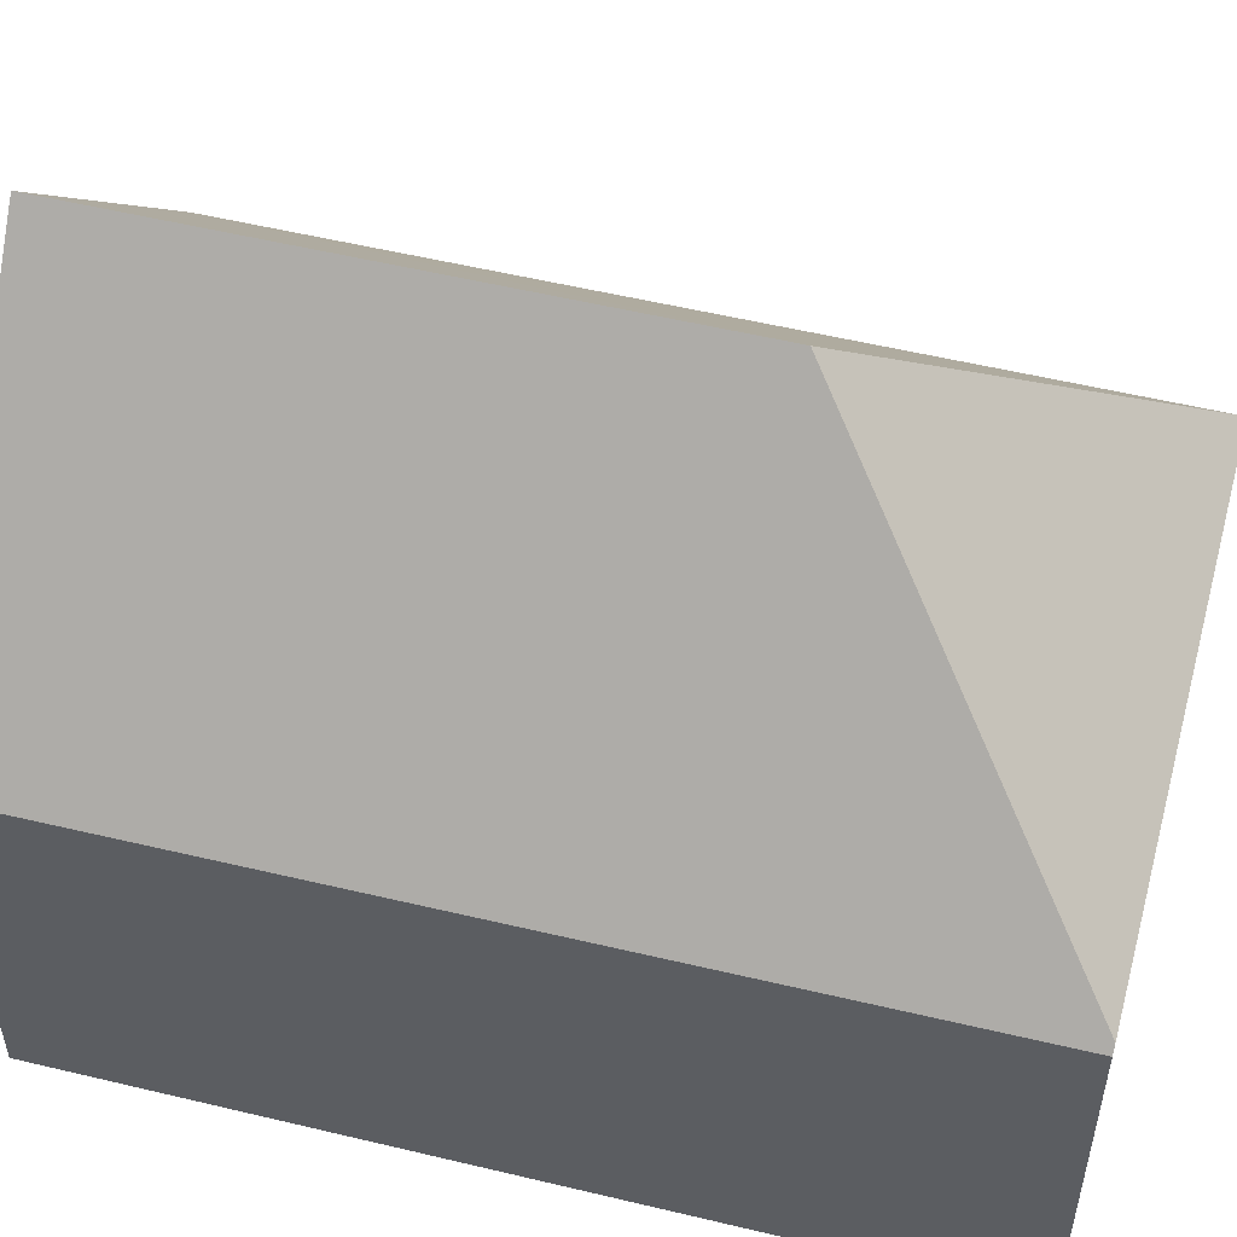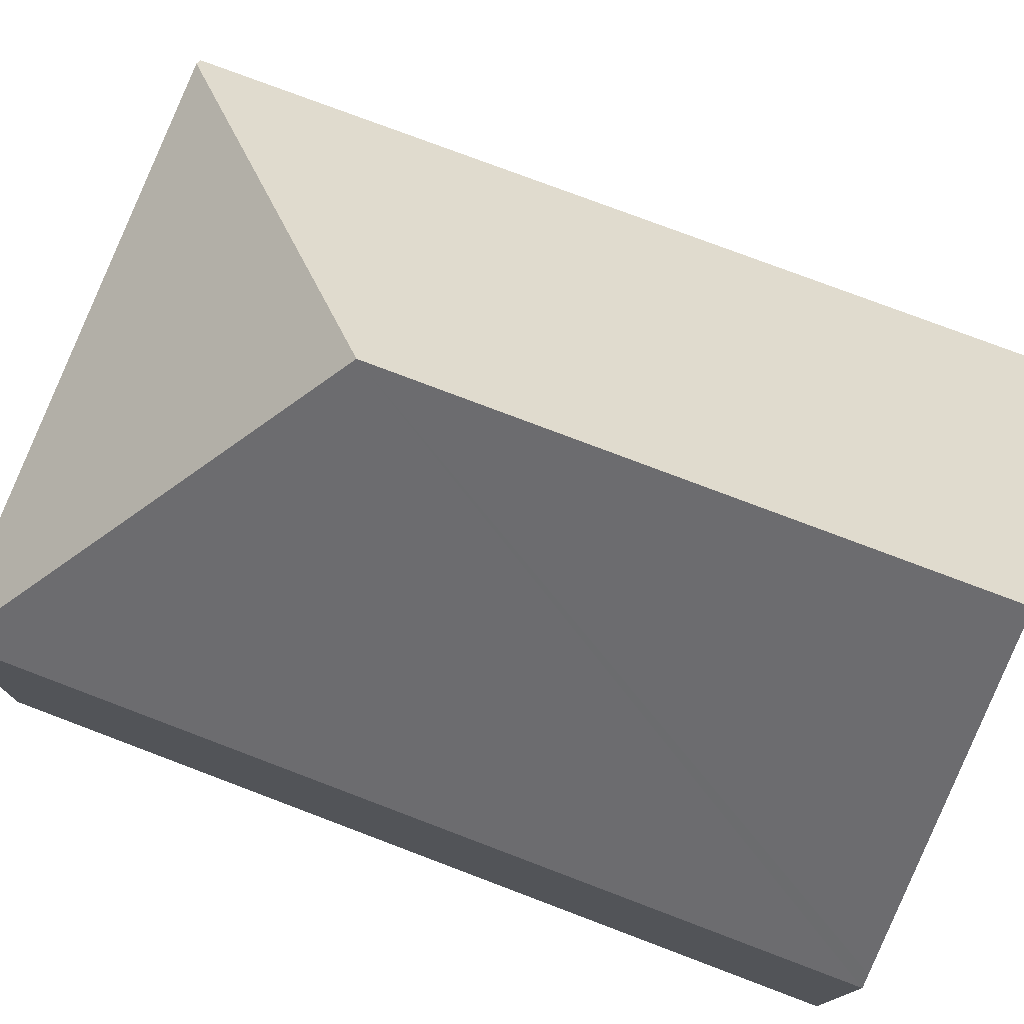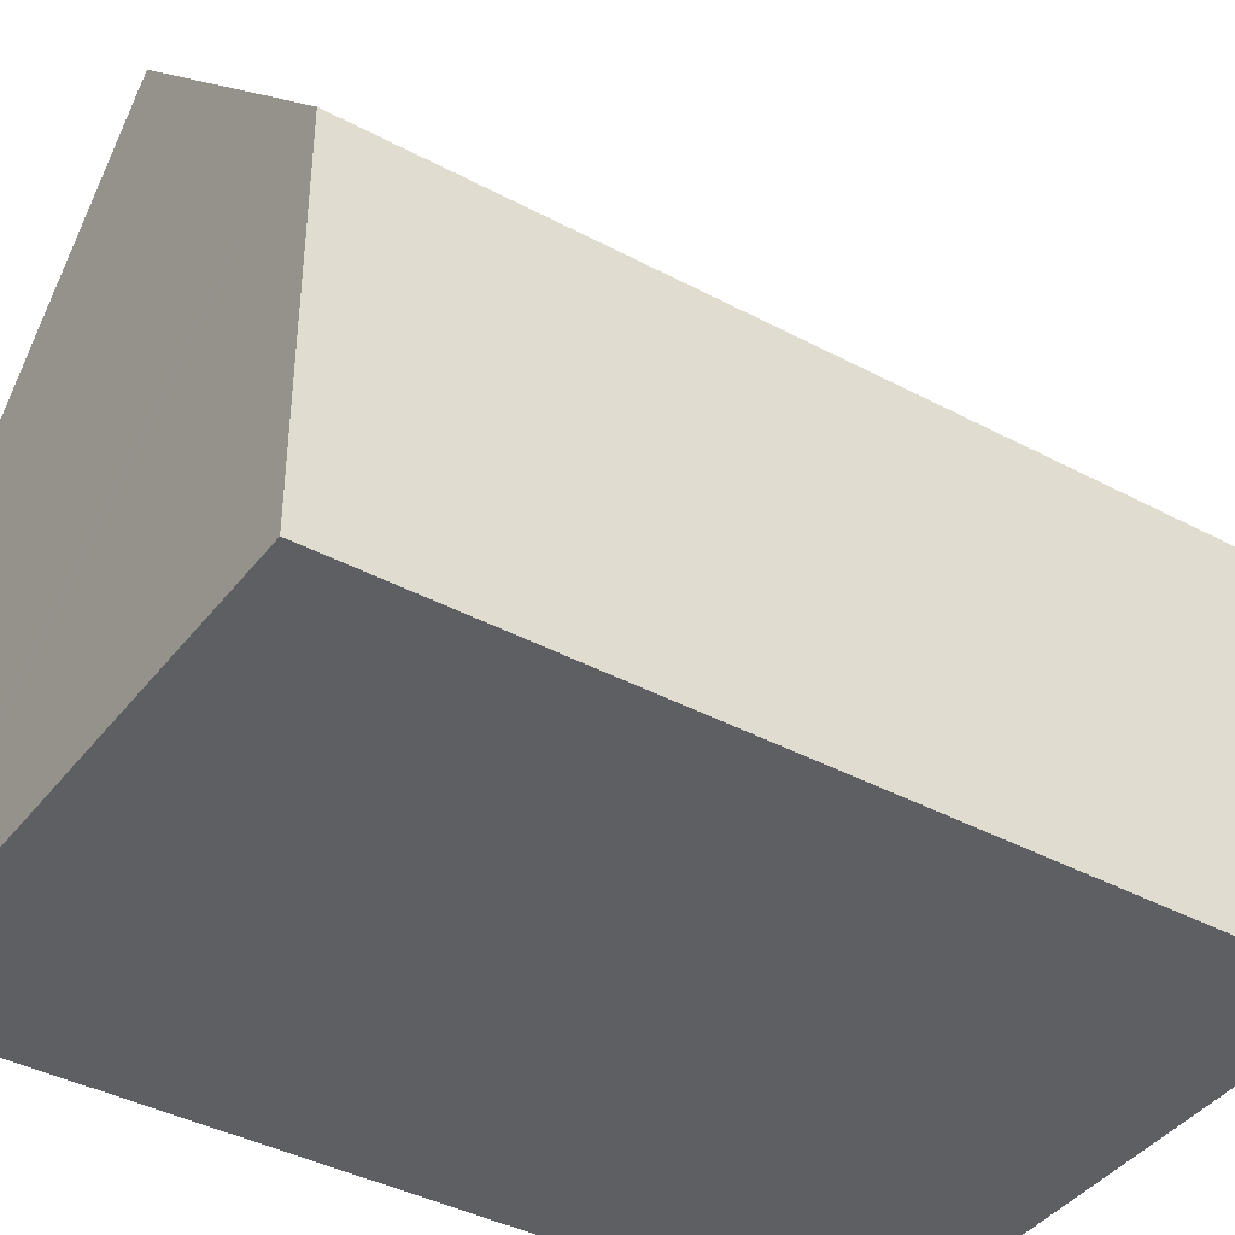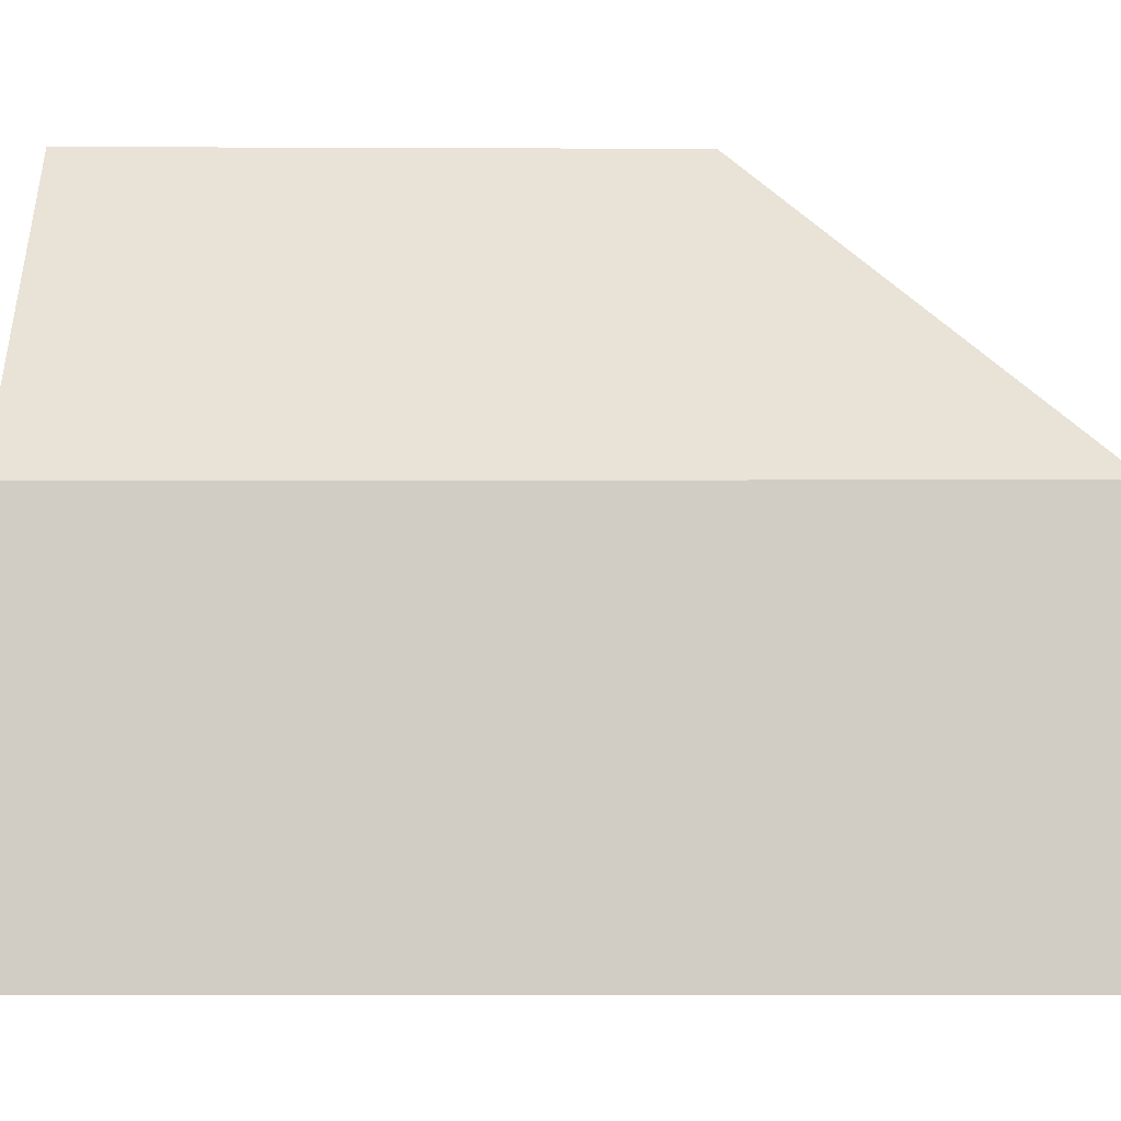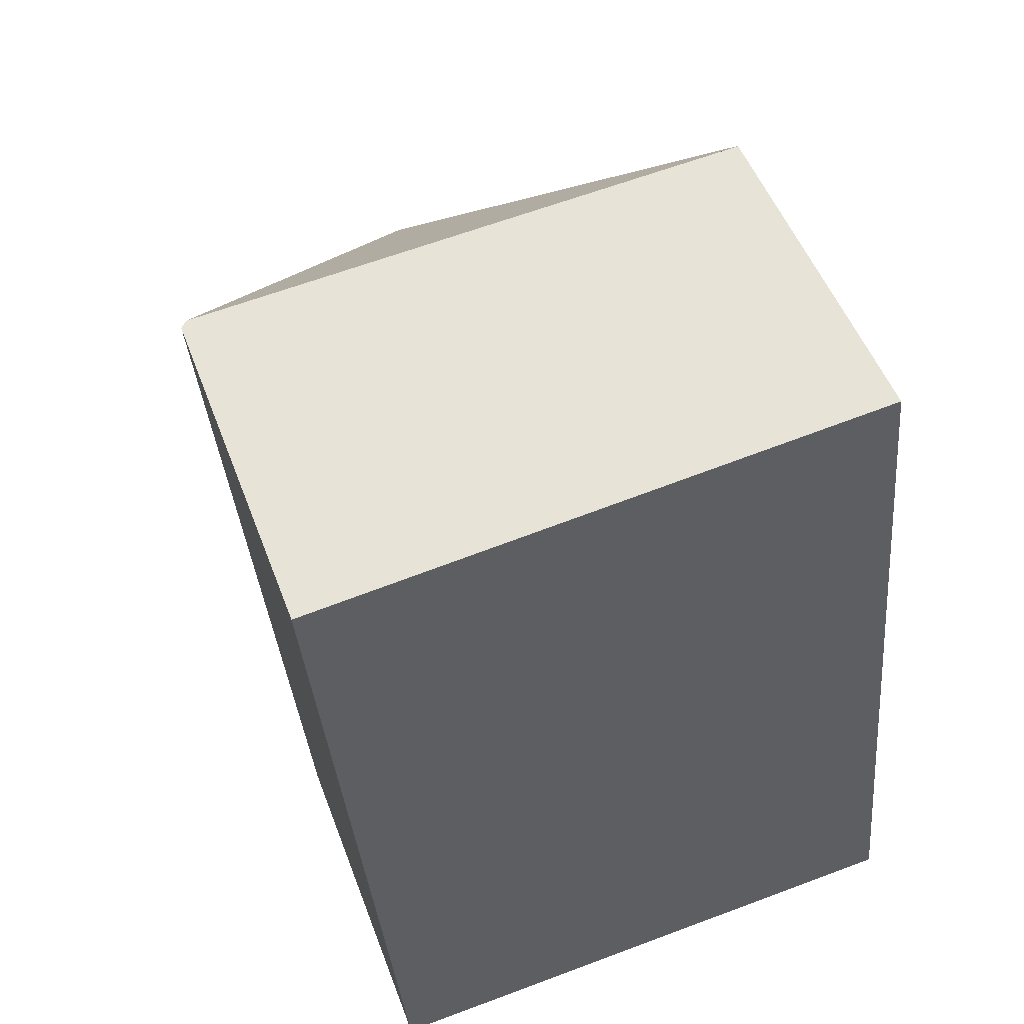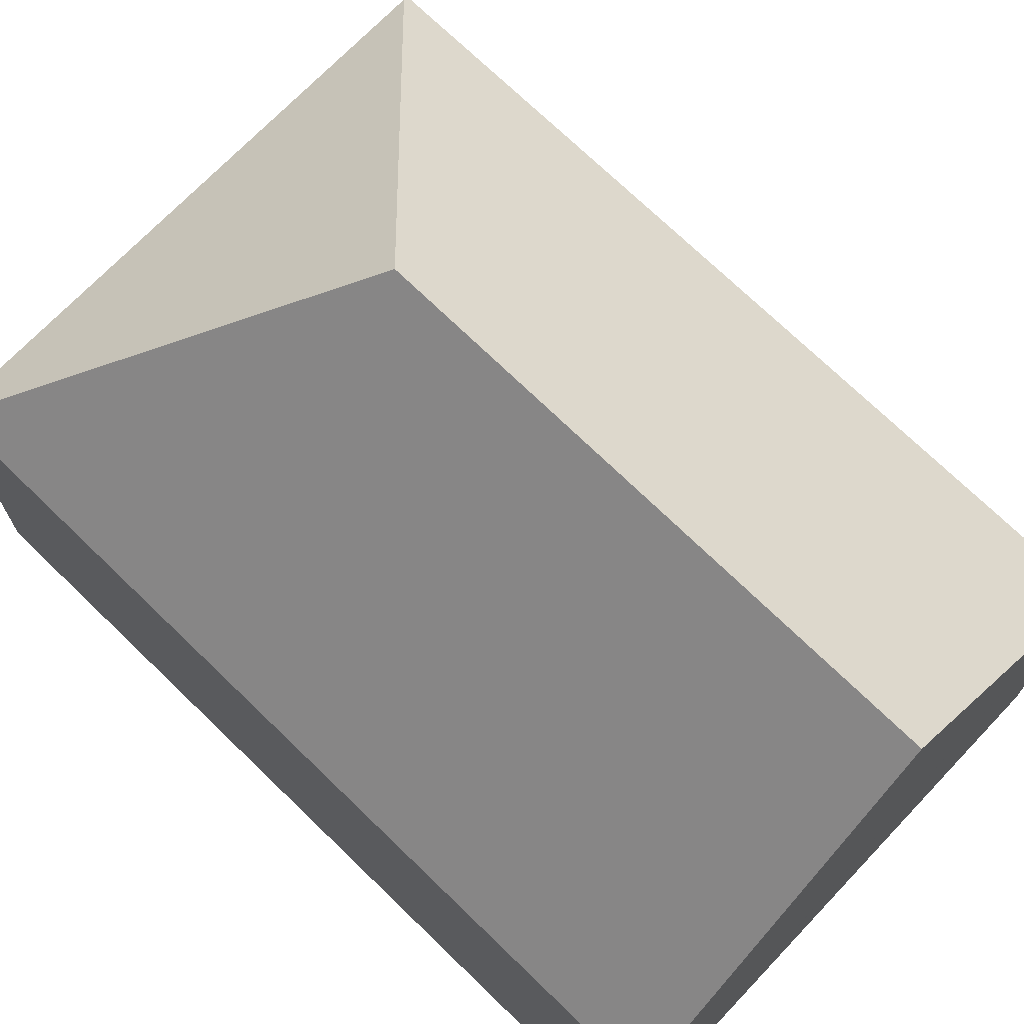
<metadata>
{"format":"obj","ext":"obj","renderer":"f3d","projection":"perspective","resolution":1024,"background":"white","views":[{"elev":53.3,"azim":-81.0,"up":"+Y"},{"elev":77.7,"azim":105.2,"up":"+Y"},{"elev":-40.4,"azim":-128.8,"up":"+Y"},{"elev":-6.4,"azim":-96.3,"up":"+Y"},{"elev":50.7,"azim":-20.1,"up":"+Z"},{"elev":72.3,"azim":128.6,"up":"+Y"}]}
</metadata>
<code>
v  1.875 7.737 -16.74
v  6.334 13.84 -5.155
v  7.415 13.84 -16.28
v  1.58 7.412 -16.77
v  0 7.466 4.572e-16
v  0.135 7.615 0.015
v  12.99 7.697 -15.81
v  13.22 7.441 -15.79
v  11.58 7.441 1.135
v  10.72 7.331 1.163
v  11.57 7.331 1.234
v  0 0 0
v  1.58 1.027e-15 -16.77
v  0.135 -9.185e-19 0.015
v  10.72 -7.121e-17 1.163
v  11.57 7.309 1.255
v  11.57 -7.685e-17 1.255
v  13.22 9.669e-16 -15.79
v  11.58 -6.95e-17 1.135
v  11.57 -7.556e-17 1.234
v  12.99 9.681e-16 -15.81
v  7.415 9.968e-16 -16.28
v  1.875 1.025e-15 -16.74
g defaultobject
f 1 2 3
f 2 1 4
f 2 4 5
f 2 5 6
f 2 7 3
f 7 2 8
f 8 2 9
f 9 10 11
f 10 9 2
f 10 2 6
f 4 12 5
f 12 4 13
f 12 6 5
f 6 12 10
f 10 12 14
f 10 14 15
f 10 15 16
f 16 15 17
f 11 8 9
f 8 11 16
f 8 16 17
f 8 17 18
f 18 17 19
f 19 17 20
f 7 1 3
f 1 7 8
f 1 8 18
f 1 18 21
f 1 21 22
f 1 22 4
f 4 22 23
f 4 23 13
f 15 20 17
f 20 15 19
f 19 15 18
f 18 15 14
f 18 14 12
f 18 12 21
f 21 12 23
f 23 12 13
f 21 23 22

</code>
